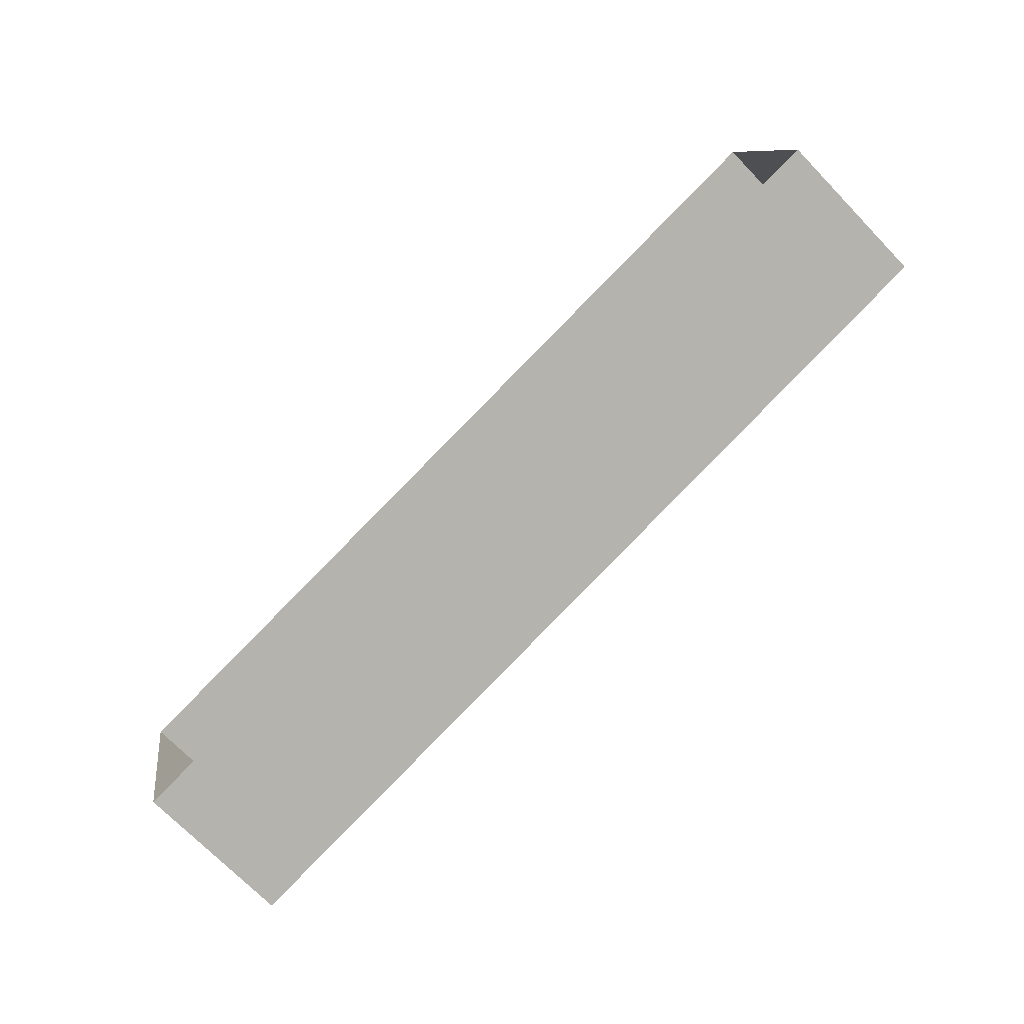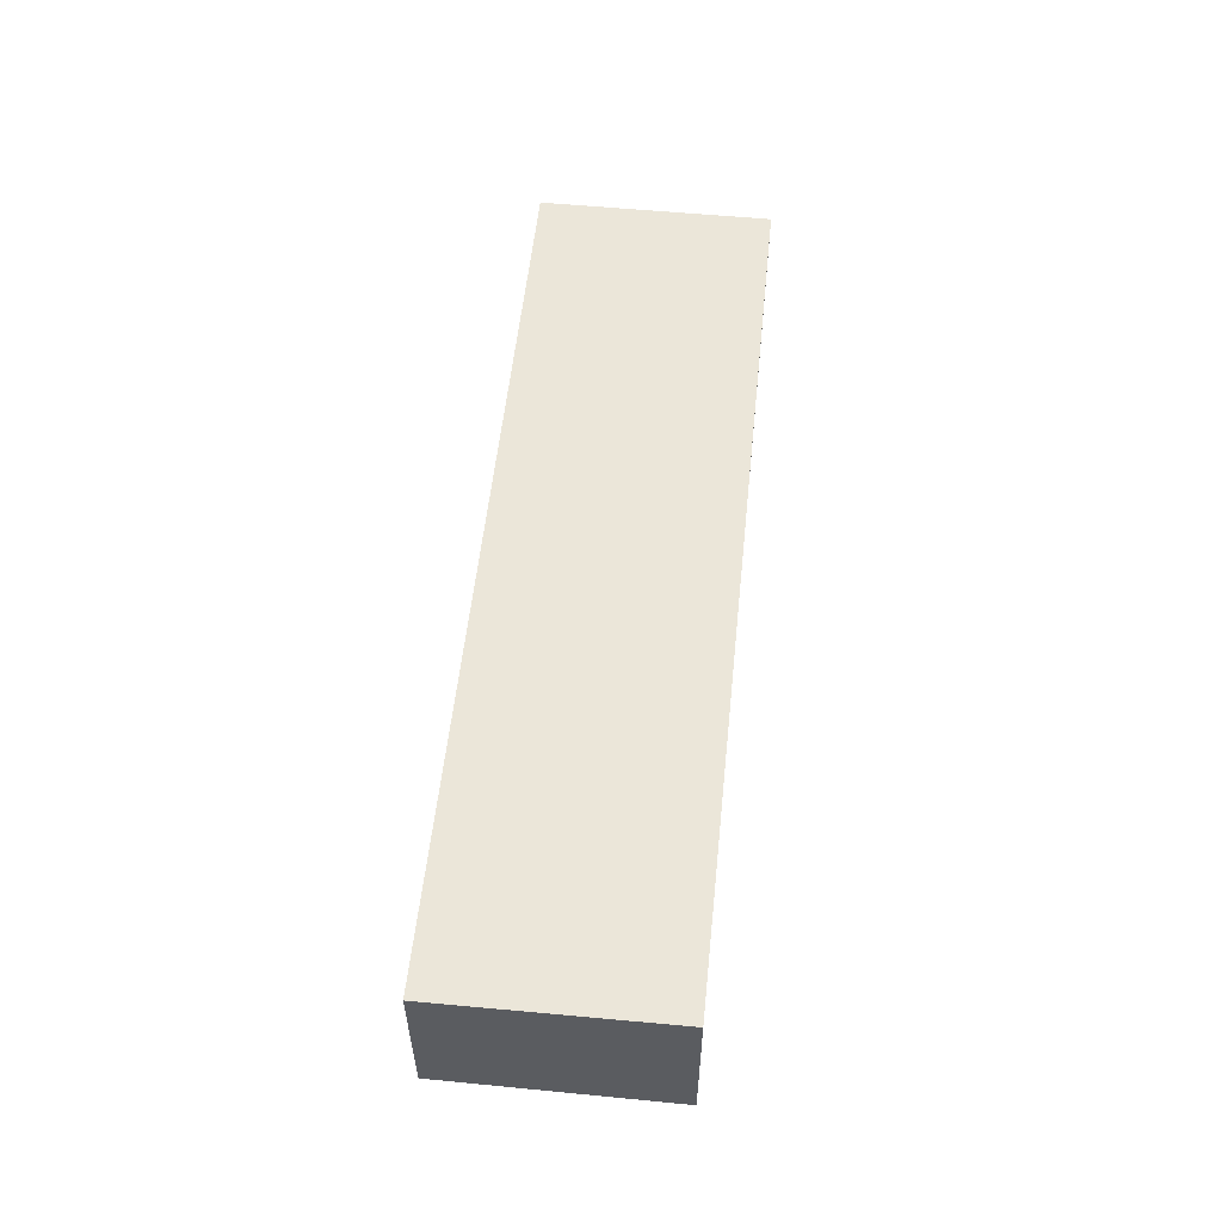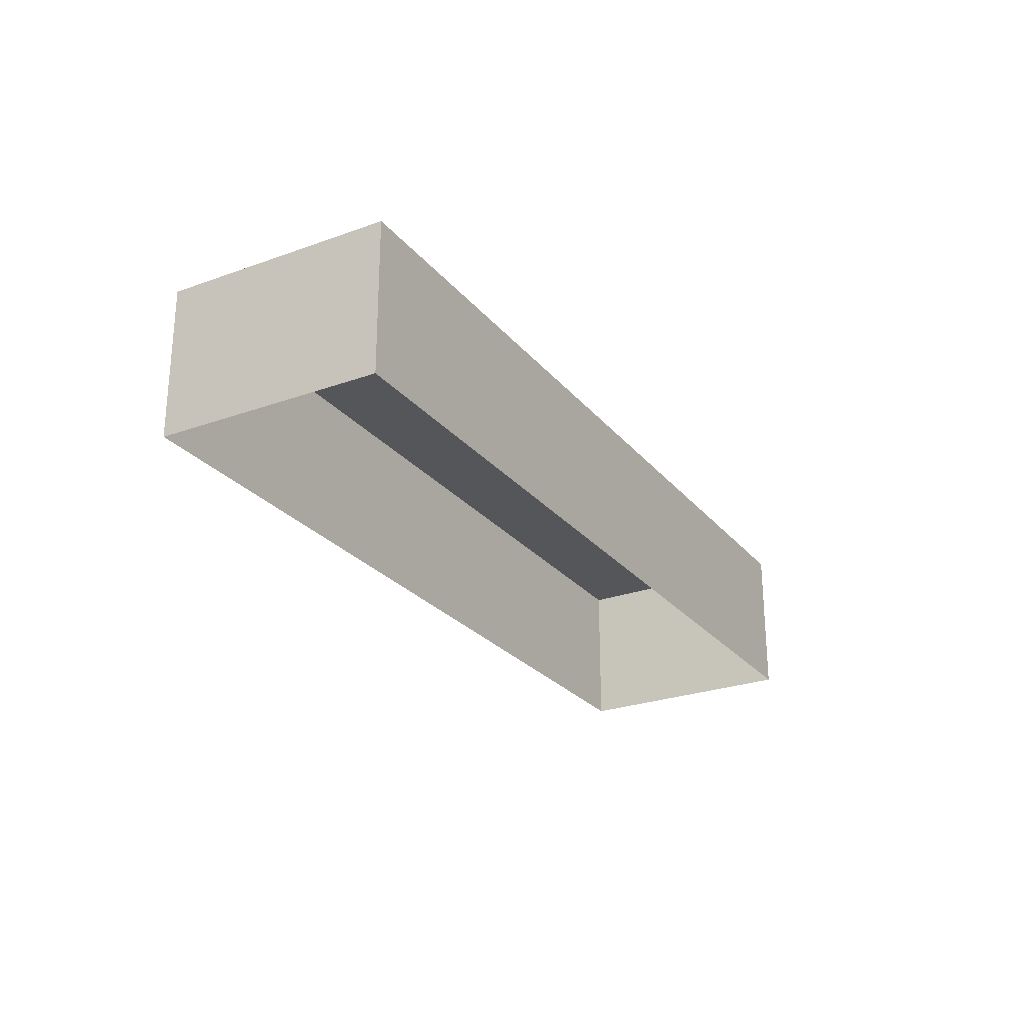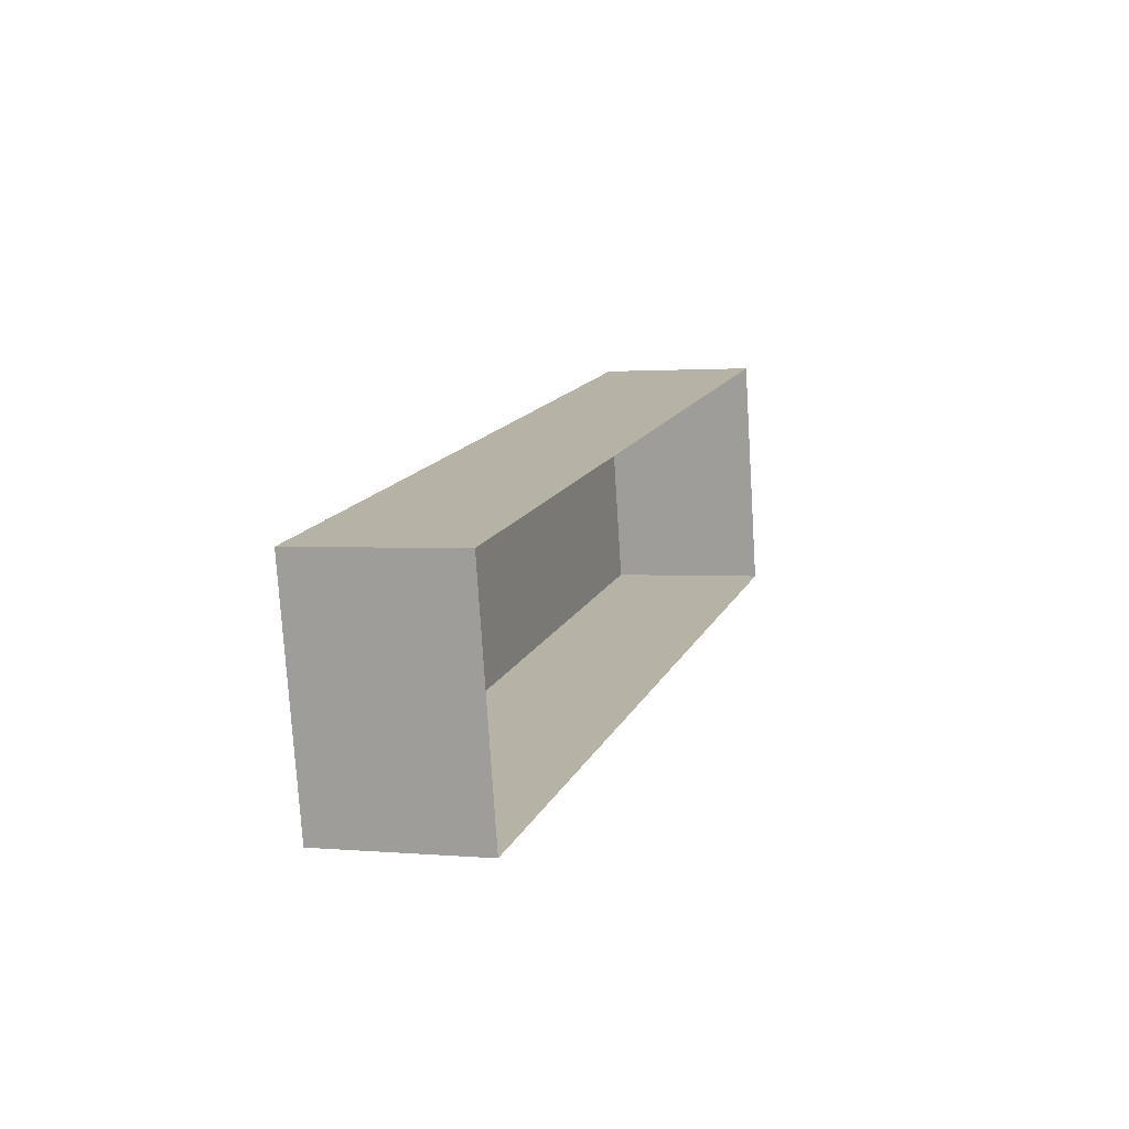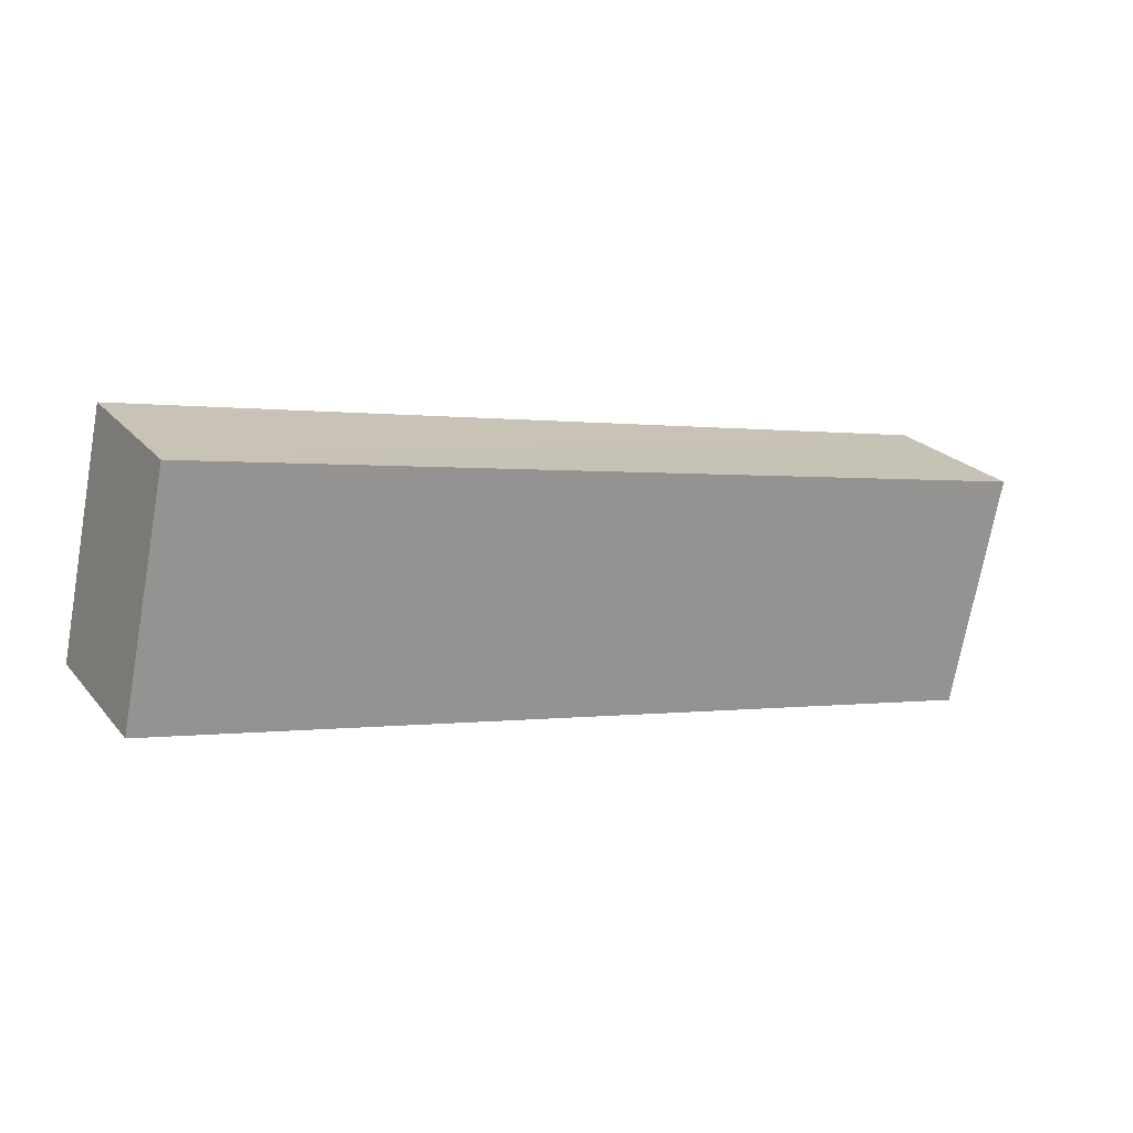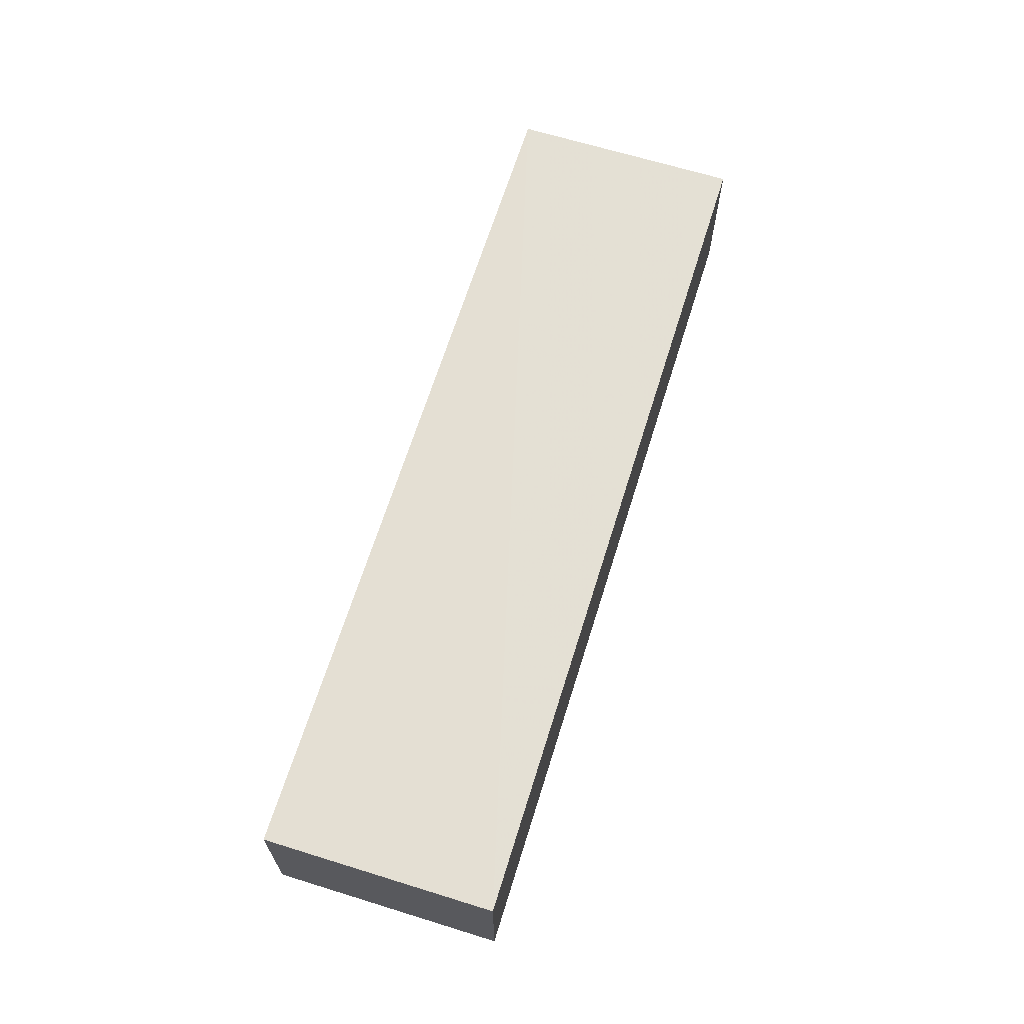
<metadata>
{"format":"obj","ext":"obj","renderer":"f3d","projection":"perspective","resolution":1024,"background":"white","views":[{"elev":-71.4,"azim":-135.9,"up":"+Y"},{"elev":55.2,"azim":84.0,"up":"+Z"},{"elev":-25.6,"azim":-72.0,"up":"+Z"},{"elev":1.6,"azim":107.9,"up":"+Y"},{"elev":23.3,"azim":-29.6,"up":"+Y"},{"elev":66.3,"azim":-84.6,"up":"+Z"}]}
</metadata>
<code>
v -3.156e+05 4.012e+04 4.518
v -3.156e+05 4.013e+04 4.524
v -3.156e+05 4.013e+04 4.519
v -3.156e+05 4.013e+04 4.524
v -3.156e+05 4.013e+04 6.852
v -3.156e+05 4.012e+04 6.846
v -3.156e+05 4.013e+04 6.847
v -3.156e+05 4.013e+04 6.853
f 1 2 3
f 1 4 2
f 5 6 7
f 8 5 7
f 8 2 4
f 5 8 4
f 7 1 3
f 7 6 1
f 8 3 2
f 8 7 3
f 5 4 1
f 6 5 1

</code>
